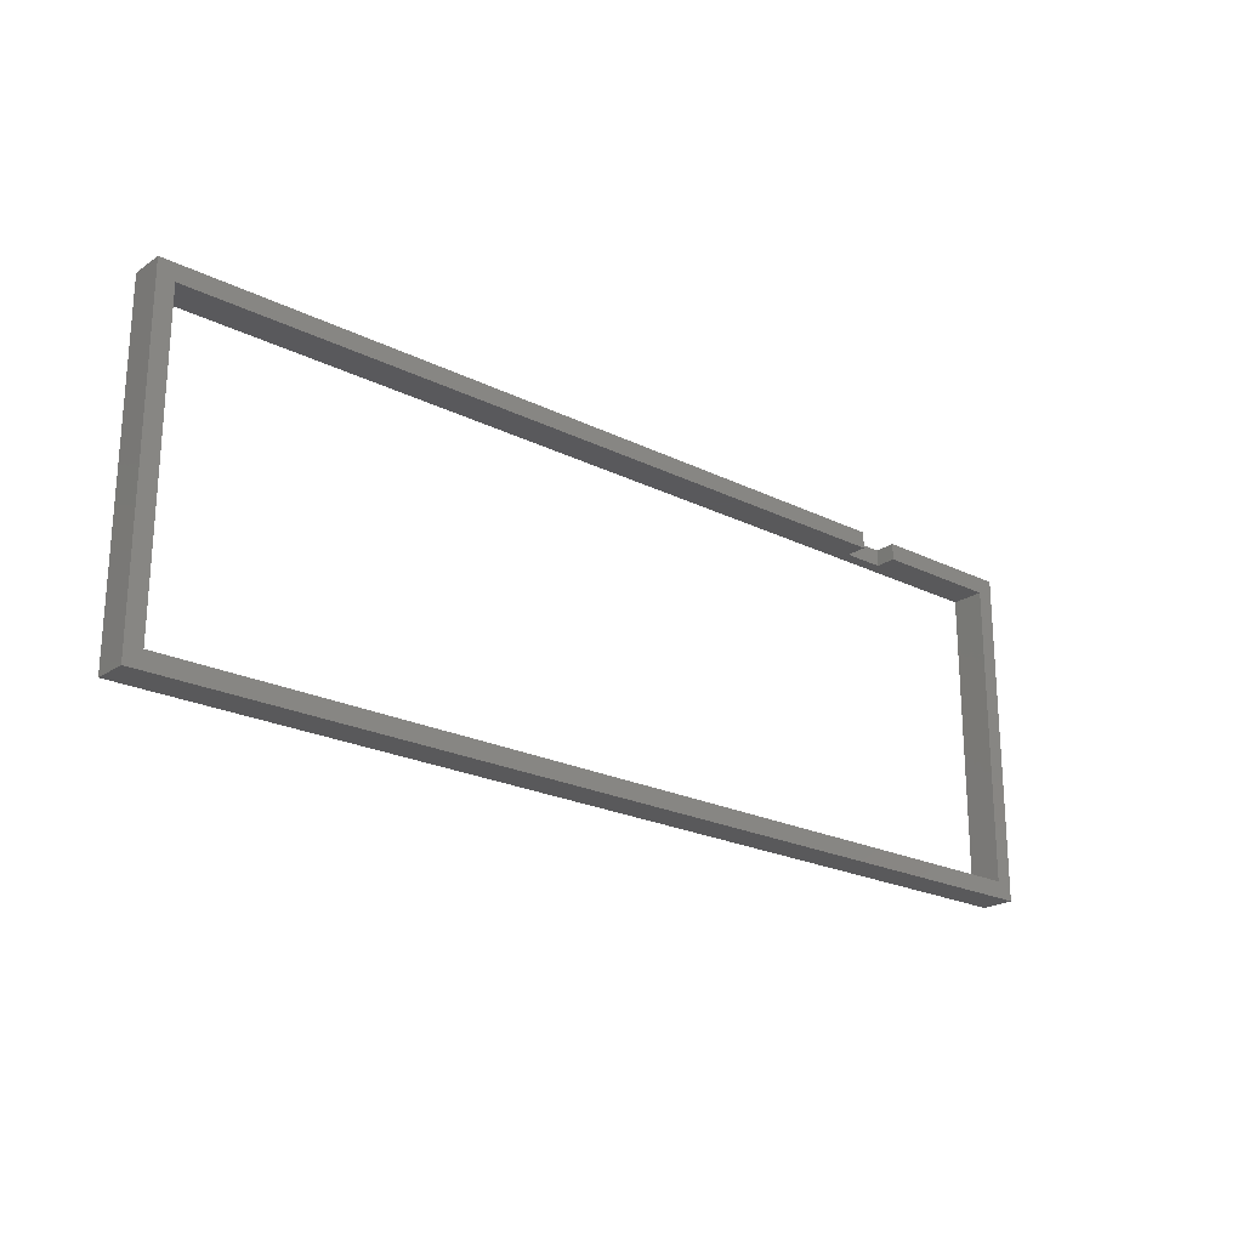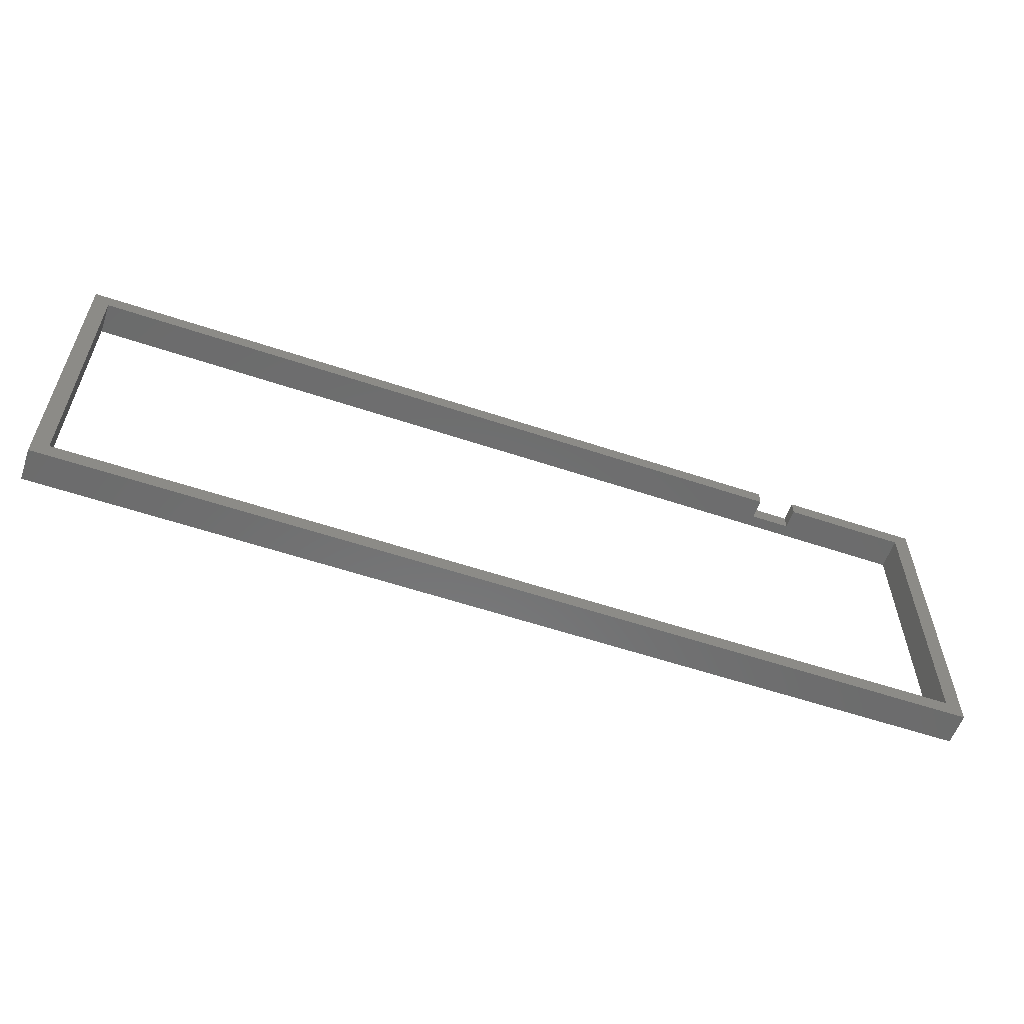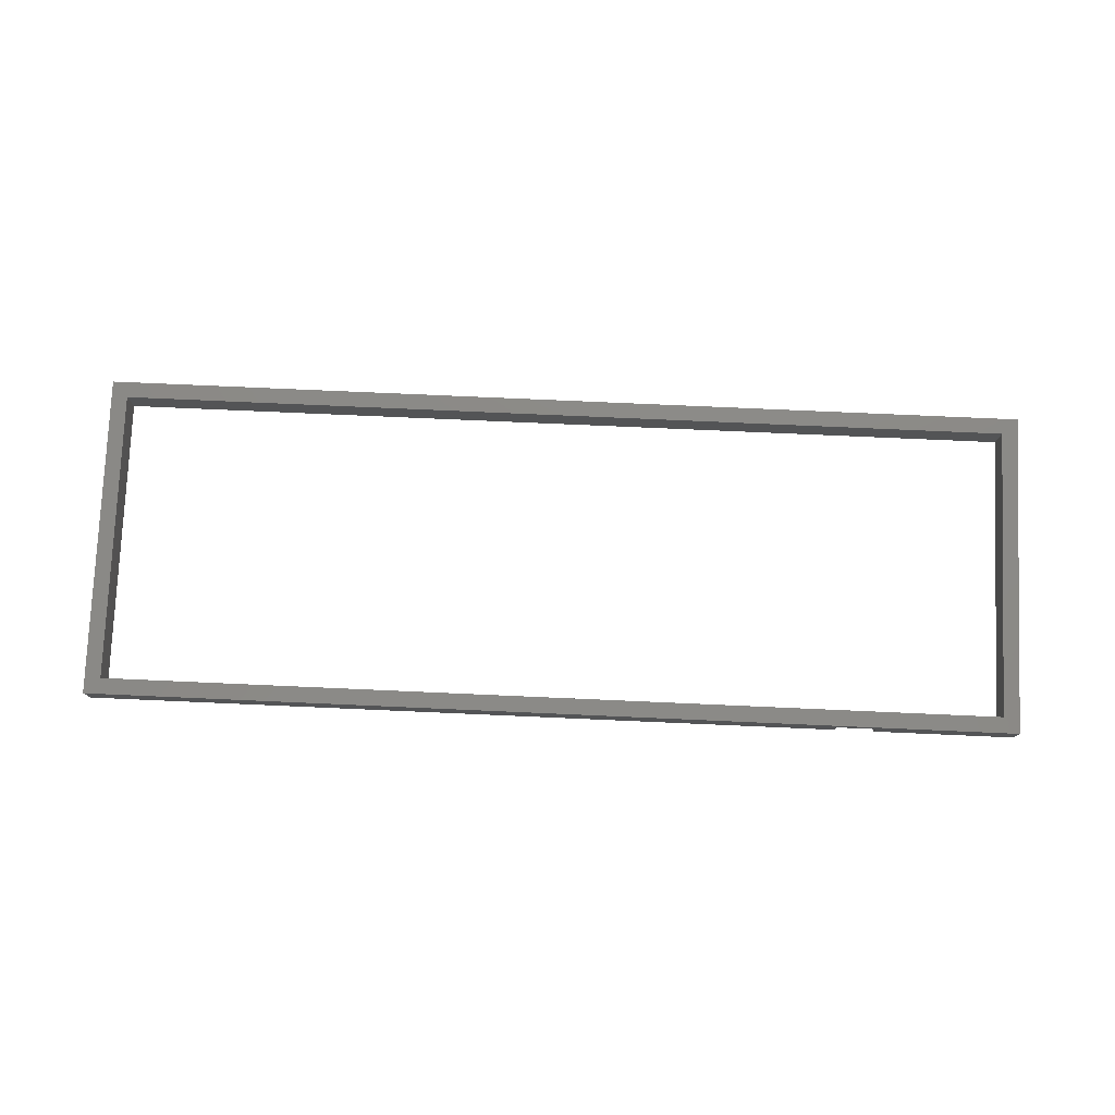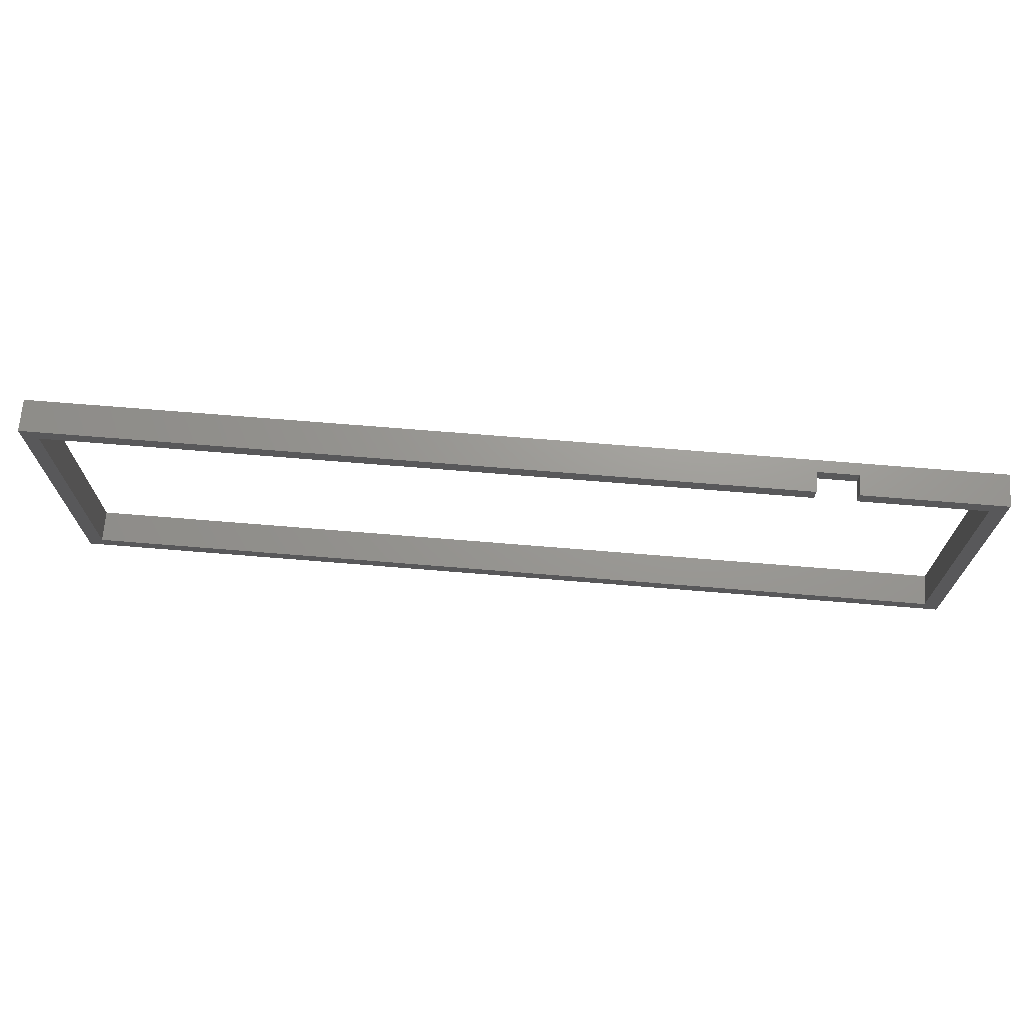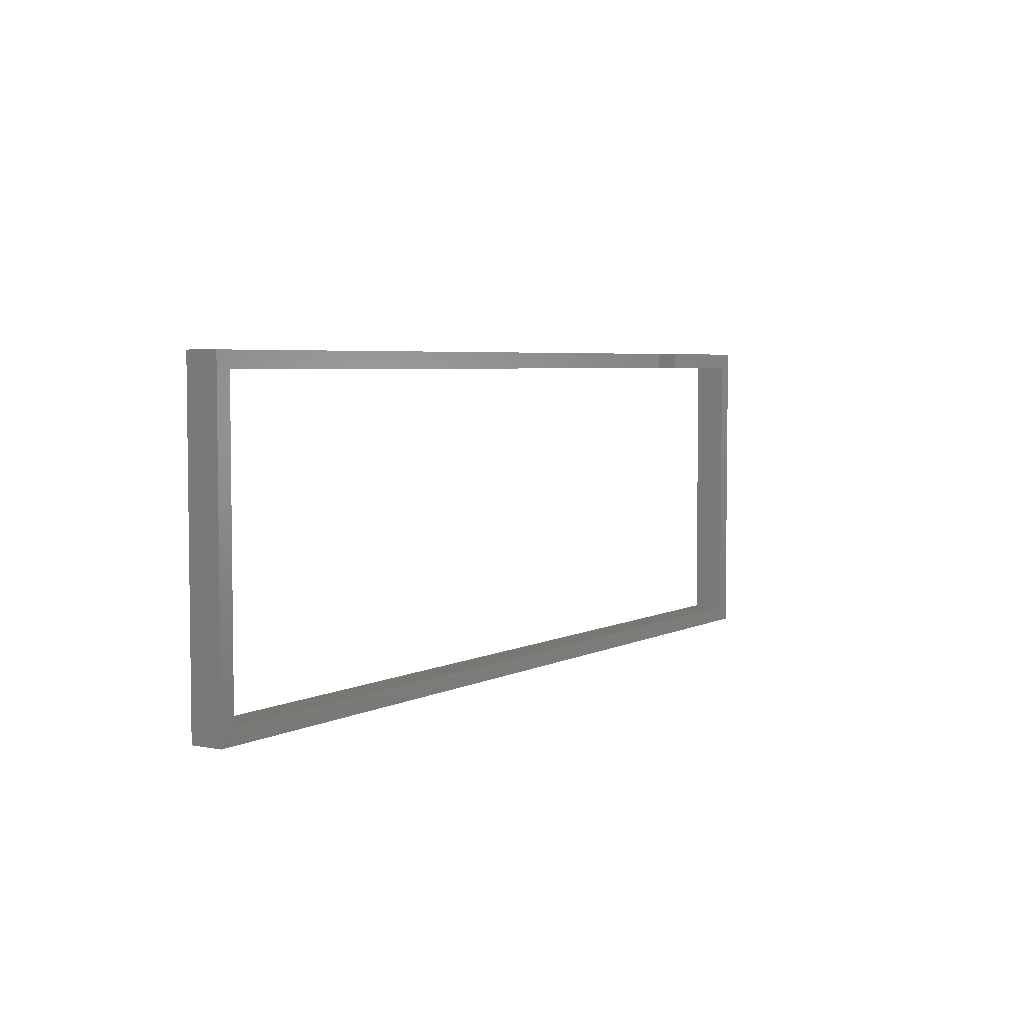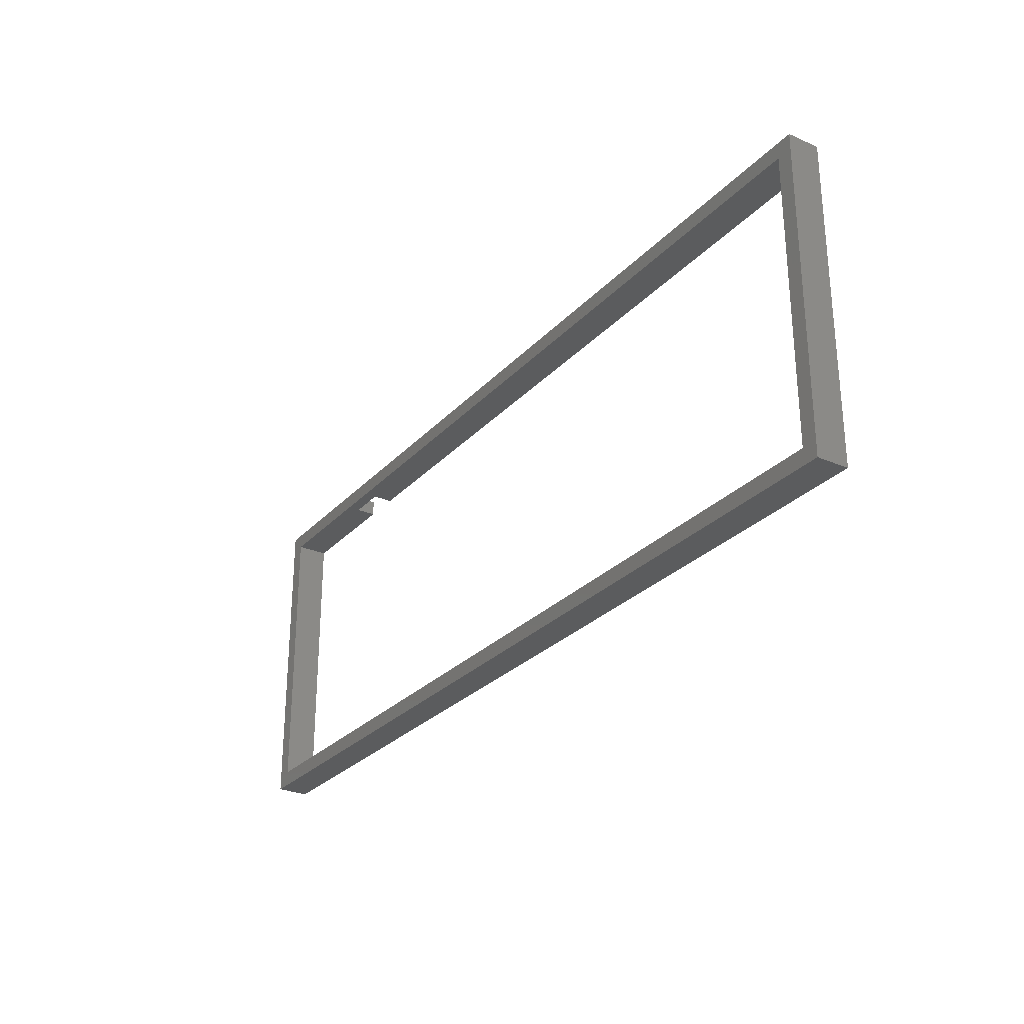
<metadata>
{"format":"stl","ext":"stl","renderer":"f3d","projection":"perspective","resolution":1024,"background":"white","views":[{"elev":-22.3,"azim":139.2,"up":"+Y"},{"elev":-57.9,"azim":160.9,"up":"+Y"},{"elev":78.0,"azim":-177.5,"up":"+Z"},{"elev":69.9,"azim":-175.3,"up":"+Y"},{"elev":4.5,"azim":122.4,"up":"+Y"},{"elev":-27.9,"azim":56.8,"up":"+Y"}]}
</metadata>
<code>
# stl→obj: 24 verts, 48 faces
v 0 0 0
v 0 81 8
v 0 81 0
v 0 0 8
v 233 81 8
v 229 77 8
v 233 0 8
v 4 77 8
v 4 4 8
v 229 4 8
v 233 81 0
v 233 0 0
v 45 81 5
v 45 81 0
v 35 81 5
v 35 81 0
v 229 4 0
v 4 4 0
v 4 77 0
v 229 77 0
v 45 77 0
v 35 77 0
v 45 77 5
v 35 77 5
f 1 2 3
f 2 1 4
f 5 6 7
f 5 8 6
f 8 2 9
f 2 8 5
f 10 7 6
f 9 7 10
f 9 4 7
f 4 9 2
f 7 11 5
f 11 7 12
f 5 13 2
f 11 13 5
f 13 11 14
f 15 2 13
f 3 15 16
f 15 3 2
f 12 17 11
f 12 18 17
f 18 1 19
f 1 18 12
f 20 11 17
f 14 20 21
f 20 14 11
f 19 16 22
f 19 3 16
f 3 19 1
f 1 7 4
f 7 1 12
f 9 19 8
f 19 9 18
f 17 6 20
f 6 17 10
f 17 9 10
f 9 17 18
f 23 8 24
f 19 24 8
f 24 19 22
f 8 23 6
f 20 23 21
f 23 20 6
f 24 16 15
f 16 24 22
f 24 13 23
f 13 24 15
f 21 13 14
f 13 21 23

</code>
